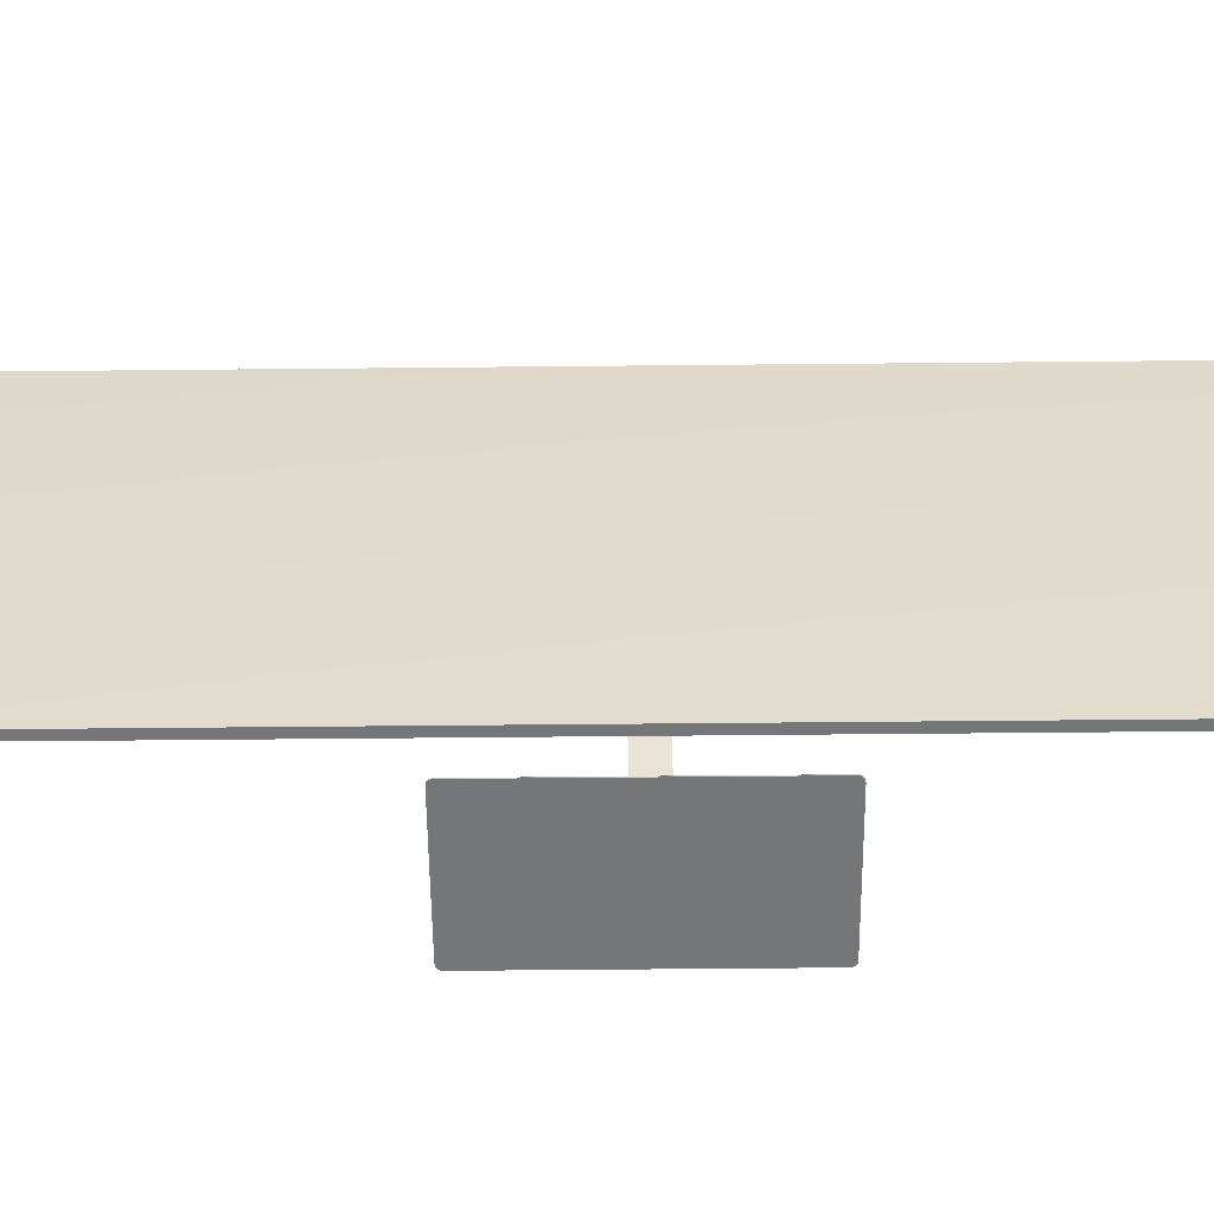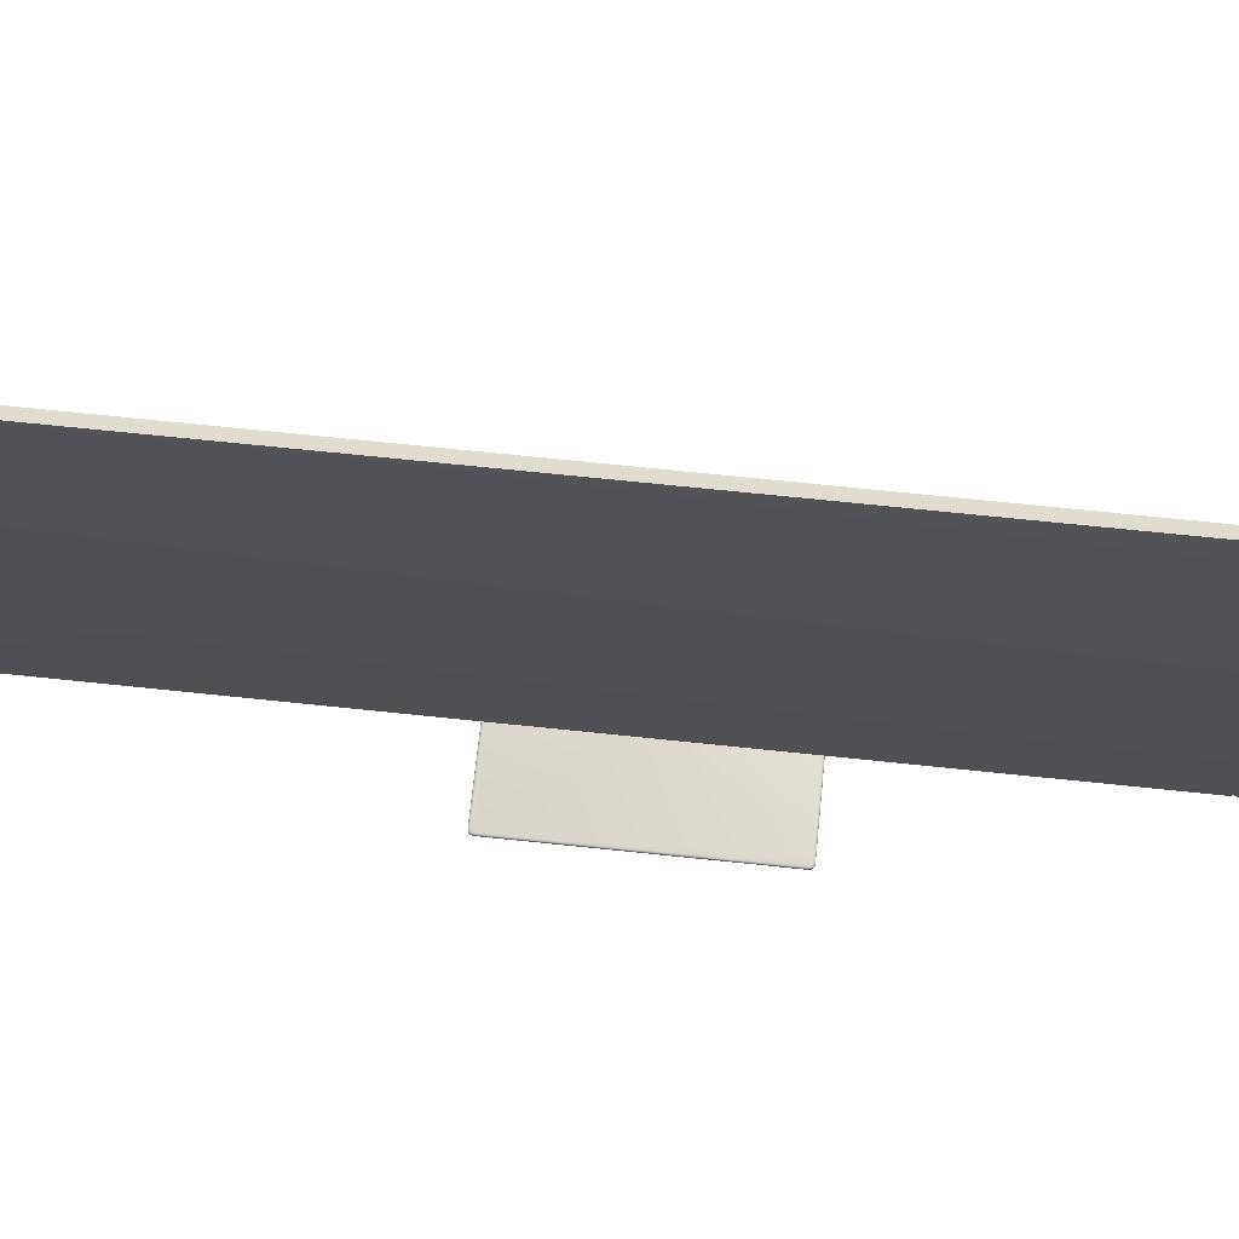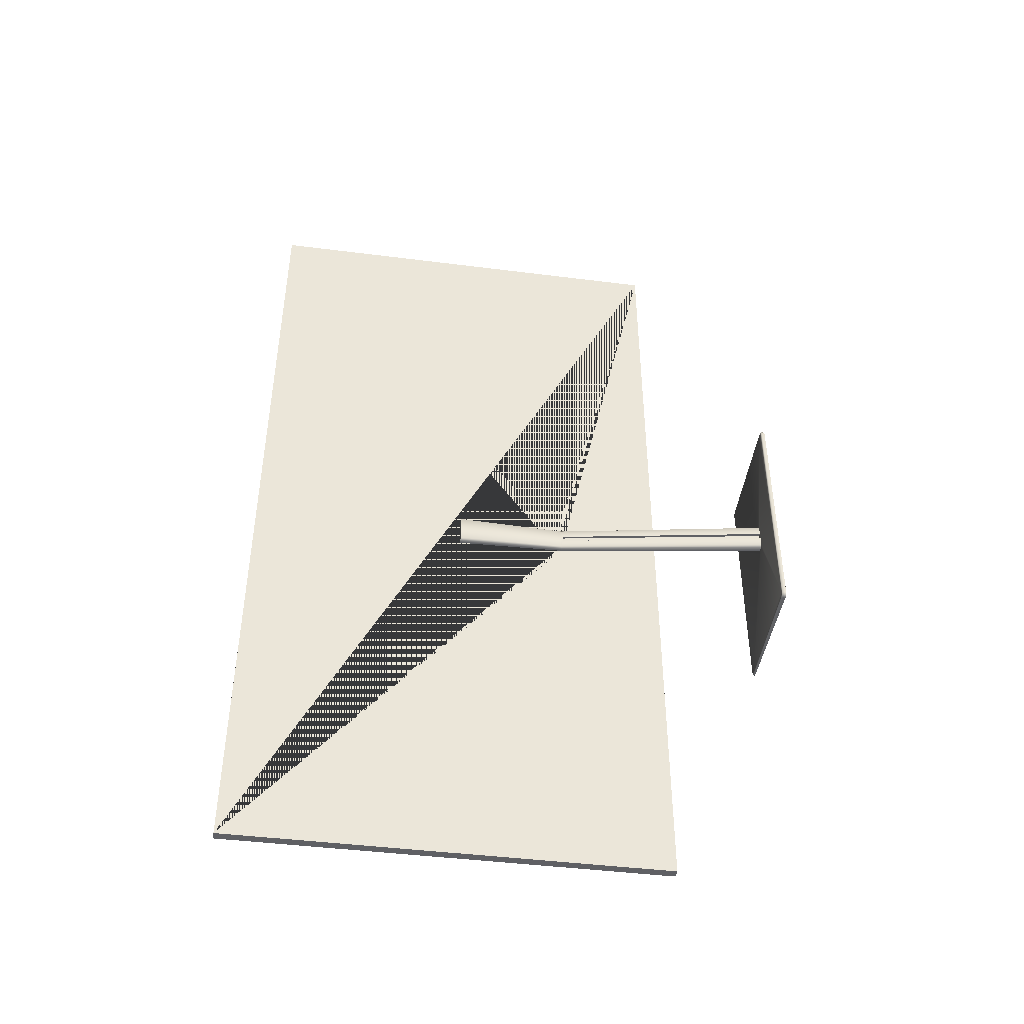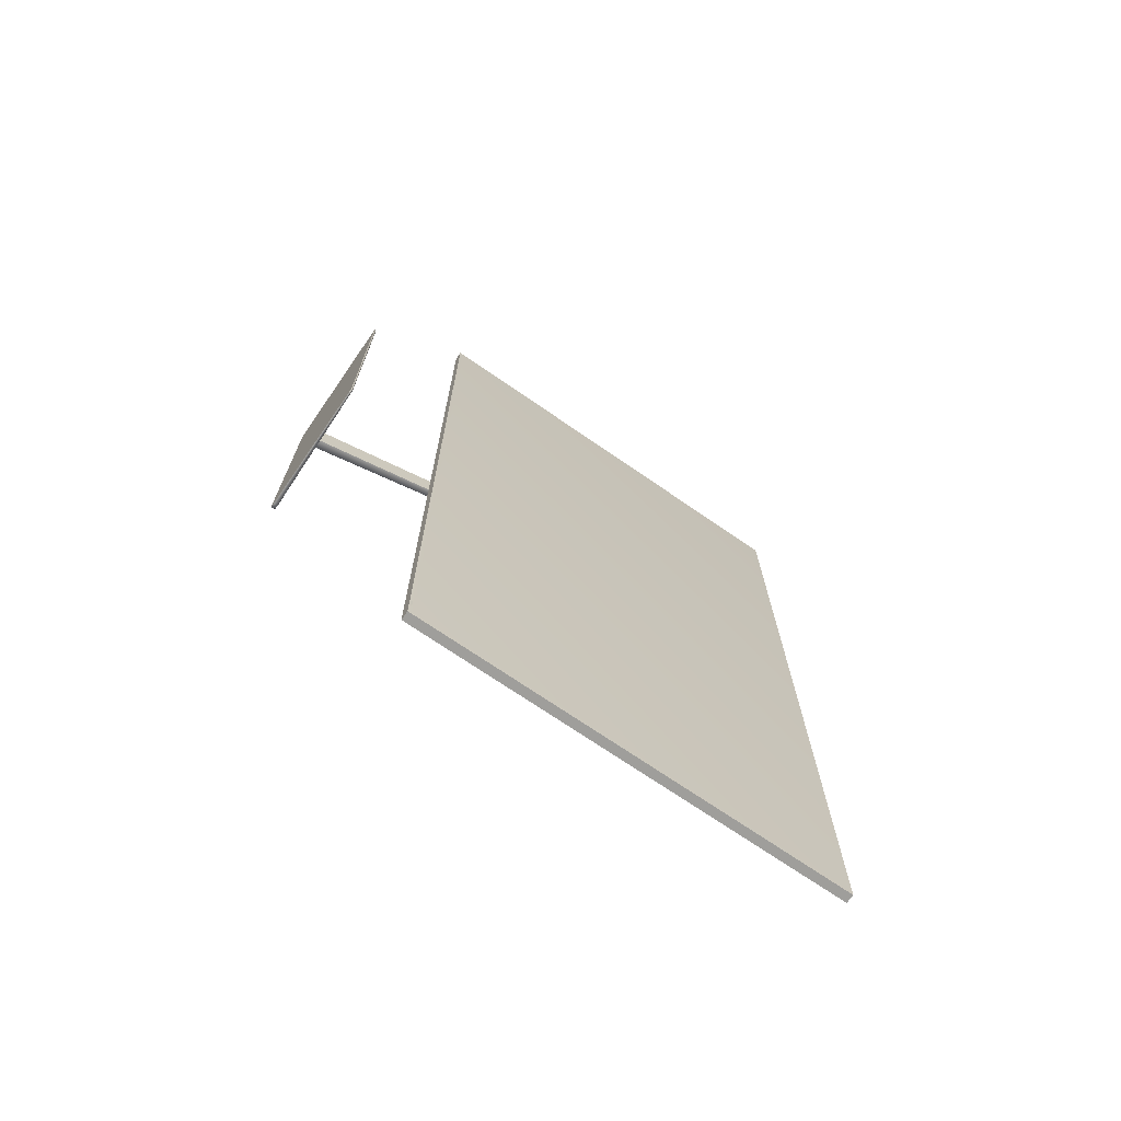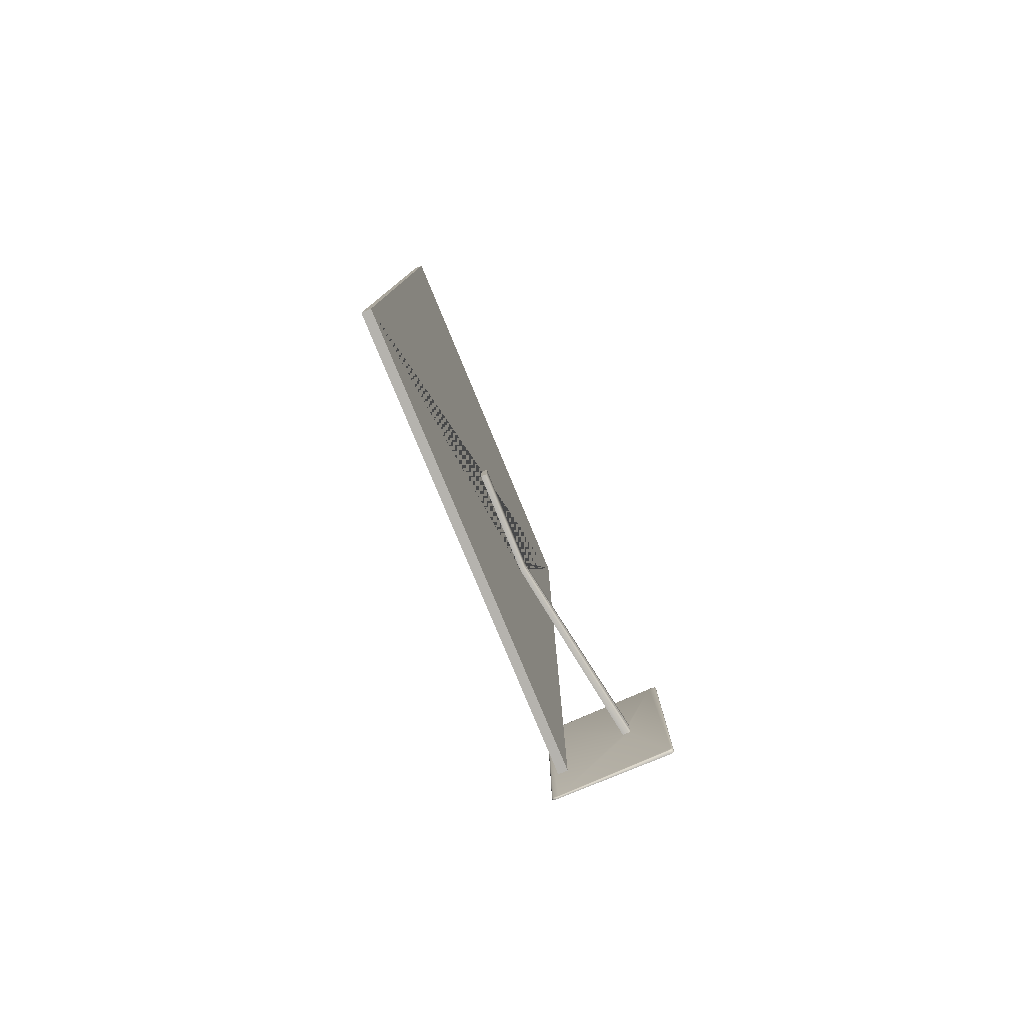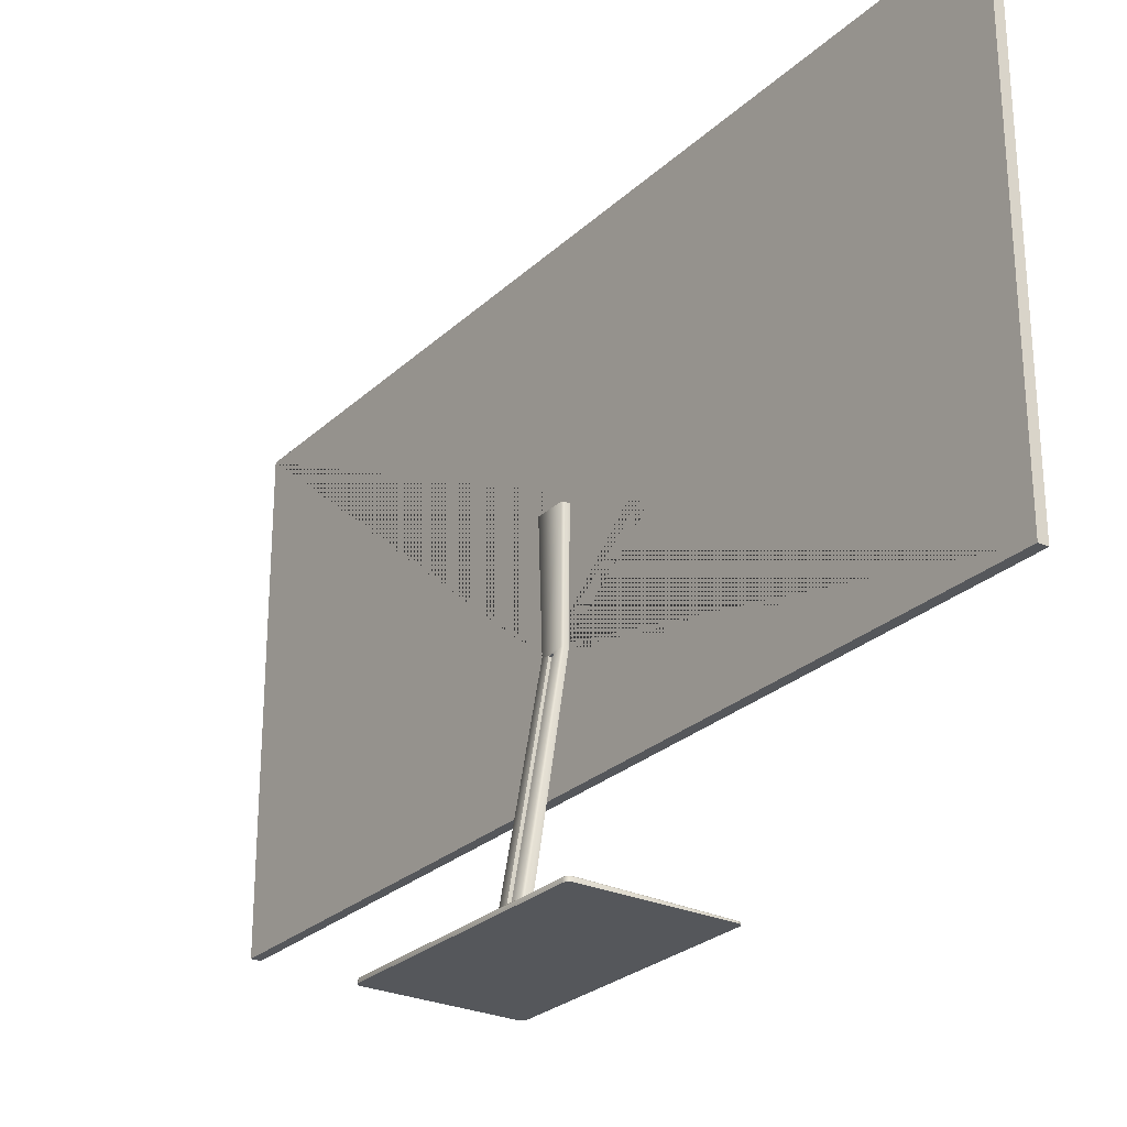
<metadata>
{"format":"obj","ext":"obj","renderer":"f3d","projection":"perspective","resolution":1024,"background":"white","views":[{"elev":-56.7,"azim":90.6,"up":"+Y"},{"elev":69.5,"azim":96.0,"up":"+Y"},{"elev":-43.7,"azim":-98.5,"up":"+Z"},{"elev":-70.8,"azim":55.3,"up":"+Z"},{"elev":-80.0,"azim":-157.5,"up":"+Z"},{"elev":-26.6,"azim":-35.5,"up":"+Y"}]}
</metadata>
<code>
v  -4.258 0.0555 7.286
v  -4.258 0.0555 -7.289
v  -4.236 0.0555 -7.421
v  -4.171 0.0555 -7.516
v  -4.063 0.0555 -7.572
v  -3.912 0.0555 -7.591
v  3.934 0.0555 -7.591
v  4.085 0.0555 -7.572
v  4.194 0.0555 -7.516
v  4.258 0.0555 -7.421
v  4.28 0.0555 -7.289
v  4.28 0.0555 7.286
v  4.258 0.0555 7.418
v  4.194 0.0555 7.512
v  4.085 0.0555 7.569
v  3.934 0.0555 7.588
v  -4.236 0.0555 7.418
v  -4.171 0.0555 7.512
v  -4.063 0.0555 7.569
v  -3.912 0.0555 7.588
v  -3.786 0.3182 7.479
v  3.809 0.1818 7.479
v  3.96 0.1818 7.46
v  4.068 0.1818 7.403
v  4.133 0.1818 7.309
v  4.155 0.1818 7.177
v  4.155 0.1818 -7.18
v  4.133 0.1818 -7.312
v  4.068 0.1818 -7.406
v  3.96 0.1818 -7.463
v  3.809 0.1818 -7.482
v  -3.786 0.3182 -7.482
v  -3.938 0.3182 -7.463
v  -4.046 0.3182 -7.406
v  -4.111 0.3182 -7.312
v  -4.133 0.3182 -7.18
v  -3.938 0.3182 7.46
v  -4.046 0.3182 7.403
v  -4.111 0.3182 7.309
v  -4.133 0.3182 7.177
v  3.934 0.1151 7.588
v  -3.912 0.2515 7.588
v  4.28 0.1151 -7.289
v  4.28 0.1151 7.286
v  -3.912 0.1151 -7.591
v  3.934 0.1151 -7.591
v  -4.258 0.2515 7.286
v  -4.258 0.1151 -7.289
v  3.903 0.1651 7.56
v  -3.88 0.3015 7.56
v  4.249 0.1651 -7.262
v  4.249 0.1651 7.259
v  -3.88 0.3015 -7.564
v  3.903 0.1651 -7.564
v  -4.227 0.3015 7.259
v  -4.227 0.3015 -7.262
v  4.085 0.1151 7.569
v  -4.063 0.2515 7.569
v  4.258 0.1151 -7.421
v  -4.063 0.1151 -7.572
v  -4.032 0.3015 7.542
v  4.227 0.1651 7.391
v  -4.205 0.3015 -7.394
v  4.054 0.1651 -7.545
v  4.258 0.1151 7.418
v  -4.236 0.1151 -7.421
v  4.085 0.1151 -7.572
v  4.194 0.1151 7.512
v  -4.171 0.2515 7.512
v  -4.236 0.2515 7.418
v  4.194 0.1151 -7.516
v  -4.171 0.1151 -7.516
v  -4.14 0.3015 7.485
v  -4.205 0.3015 7.391
v  4.162 0.1651 7.485
v  4.054 0.1651 7.542
v  -4.14 0.3015 -7.488
v  -4.032 0.3015 -7.545
v  4.162 0.1651 -7.488
v  4.227 0.1651 -7.394
v  -1.672 0.4693 0.6405
v  -1.241 0.4619 0.6405
v  -1.241 0.4612 -1.132
v  -1.672 0.4686 -1.132
v  -1.585 0.4674 -0.451
v  -1.585 0.4675 -0.0404
v  -1.794 0.4713 0.5358
v  -1.794 0.4711 -0.0404
v  -1.794 0.4707 -1.027
v  -1.794 0.471 -0.451
v  0.4952 13.76 -0.8921
v  0.5908 13.77 -0.9832
v  0.5908 13.77 0.5586
v  0.4952 13.76 0.4675
v  0.481 13.65 -0.0337
v  0.637 13.63 -0.0337
v  0.637 13.63 -0.3909
v  0.481 13.65 -0.3909
v  0.4978 13.77 0.4656
v  0.4978 13.77 -0.8902
v  0.422 20.66 0.6106
v  0.422 20.66 -1.107
v  0.5446 20.66 -1.214
v  0.8145 20.66 -1.214
v  0.5446 20.66 0.7175
v  0.8145 20.66 0.7175
v  0.8589 13.77 0.5586
v  0.8589 13.75 0.5586
v  0.8589 13.75 -0.9832
v  0.8589 13.77 -0.9832
v  0.8589 14.04 -0.9872
v  0.8589 14.04 0.5598
v  0.8589 7.252 -25.71
v  0.8589 7.252 28.44
v  0.8589 34.4 28.44
v  0.8589 34.4 -25.71
v  1.414 7.252 -25.71
v  1.414 34.4 -25.71
v  1.434 34.09 -25.39
v  1.434 7.567 -25.39
v  1.414 7.252 28.44
v  1.434 7.567 28.12
v  1.414 34.4 28.44
v  1.434 34.09 28.12
v  1.366 7.308 -24.18
v  1.432 7.308 -24.18
v  1.366 7.308 -24.76
v  1.432 7.308 -24.76
v  1.366 7.412 -24.18
v  1.432 7.412 -24.18
v  1.366 7.412 -24.76
v  1.432 7.412 -24.76
g TV
f 28 29 30 27
f 31 32 33 34
f 31 34 35 36
f 39 38 37 40
f 40 37 21 36
f 21 22 23 24
f 21 24 25 26
f 26 31 83 82
f 21 26 82 81
f 21 81 87 88
f 88 86 85 90
f 21 88 90 89
f 36 21 89 84
f 31 36 84 83
f 31 26 27 30
f 41 42 20 16
f 43 44 12 11
f 45 46 7 6
f 48 2 1 47
f 49 22 21 50
f 52 51 27 26
f 53 32 31 54
f 56 55 40 36
f 41 49 50 42
f 44 43 51 52
f 45 53 54 46
f 47 55 56 48
f 16 15 57 41
f 42 58 19 20
f 11 10 59 43
f 6 5 60 45
f 37 61 50 21
f 25 62 52 26
f 35 63 56 36
f 30 64 54 31
f 61 58 42 50
f 62 65 44 52
f 63 66 48 56
f 64 67 46 54
f 15 14 68 57
f 13 65 68 14
f 13 12 44 65
f 58 69 18 19
f 69 70 17 18
f 70 47 1 17
f 9 71 59 10
f 9 8 67 71
f 8 7 46 67
f 5 4 72 60
f 3 66 72 4
f 3 2 48 66
f 38 73 61 37
f 38 39 74 73
f 39 40 55 74
f 24 75 62 25
f 24 23 76 75
f 23 22 49 76
f 34 77 63 35
f 34 33 78 77
f 33 32 53 78
f 29 79 64 30
f 29 28 80 79
f 28 27 51 80
f 73 69 58 61
f 73 74 70 69
f 74 55 47 70
f 75 68 65 62
f 75 76 57 68
f 76 49 41 57
f 77 72 66 63
f 77 78 60 72
f 78 53 45 60
f 79 71 67 64
f 79 80 59 71
f 80 51 43 59
f 84 89 91 92
f 94 87 81 93
f 87 94 95 88
f 95 96 86 88
f 86 96 97 85
f 85 97 98 90
f 101 102 100 99
f 102 103 92 100
f 105 101 99 93
f 97 96 95 98
f 89 90 98 91
f 95 94 99 91
f 99 100 91
f 98 95 91
f 93 99 94
f 91 100 92
f 82 83 109 108
f 92 110 109 83
f 92 83 84
f 106 112 111 104
f 93 107 112 106
f 93 106 105
f 116 118 117 113
f 119 120 117 118
f 120 122 121 117
f 124 123 121 122
f 124 119 118 123
f 120 119 124 122
f 118 116 115 123
f 123 115 114 121
f 114 113 117 121
f 3 4 5 2
f 19 18 17 20
f 20 17 1 16
f 16 1 2 15
f 14 15 2 13
f 12 13 2 11
f 10 11 2 9
f 8 9 2 7
f 6 7 2 5
f 103 102 101 104
f 105 106 104 101
f 108 107 93 82
f 93 81 82
f 111 110 92 104
f 92 103 104
f 116 113 114 109
f 116 109 110 111
f 115 116 111 112
f 114 115 112 107
f 114 107 108 109
f 125 127 128 126
f 129 130 132 131
f 125 126 130 129
f 126 128 132 130
f 128 127 131 132
f 127 125 129 131

</code>
